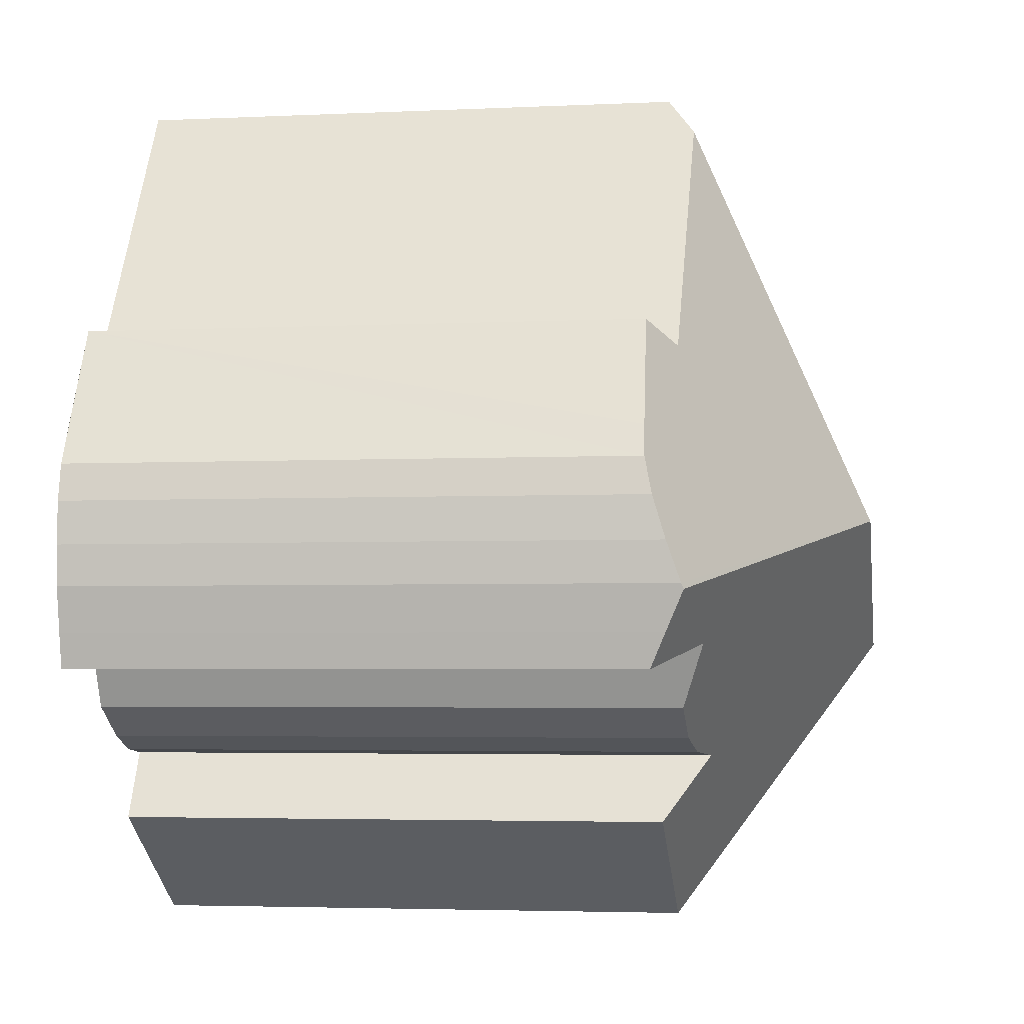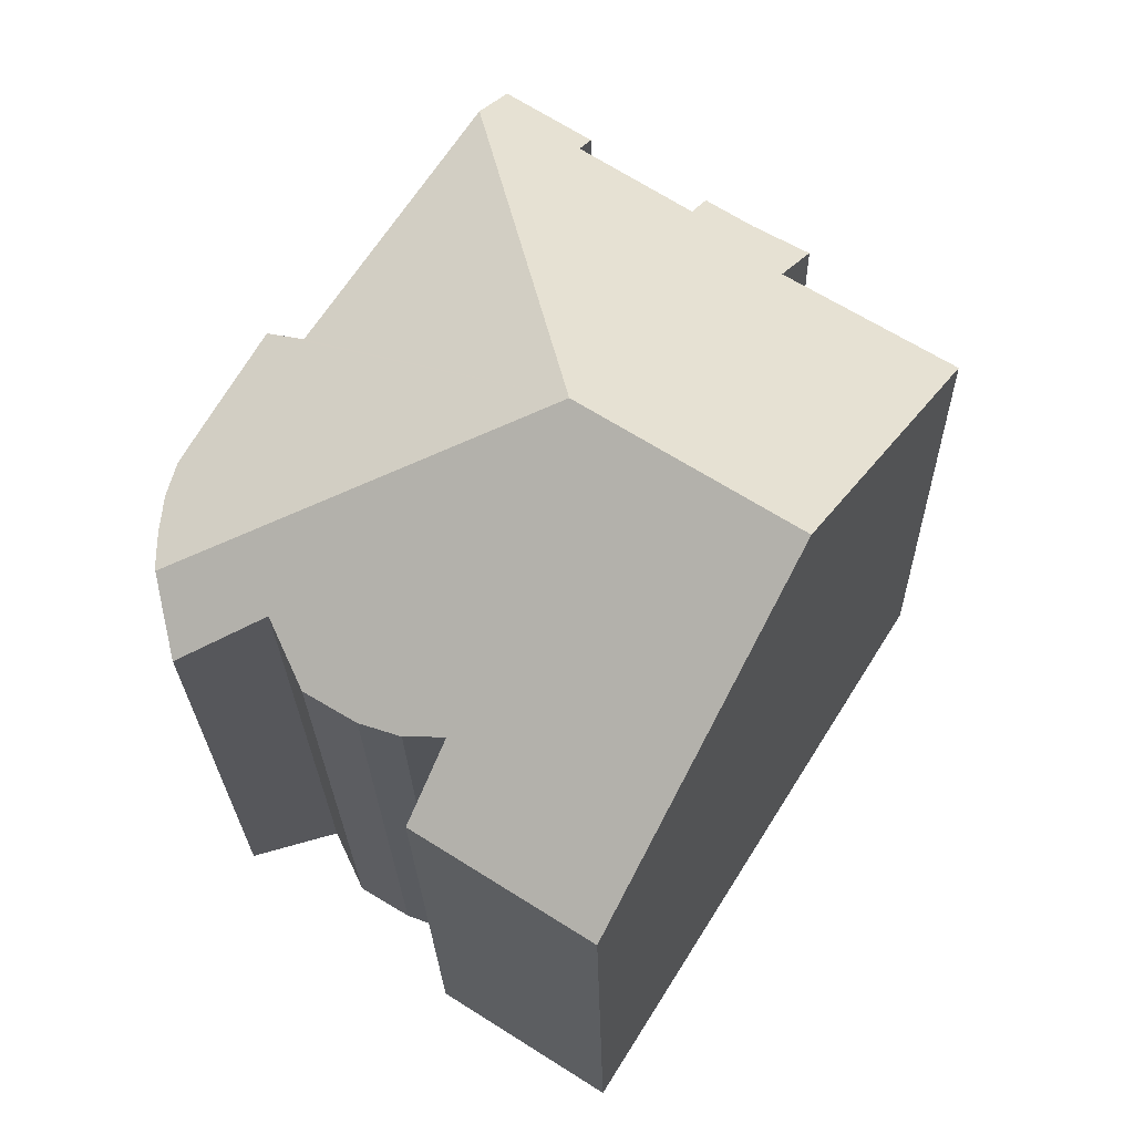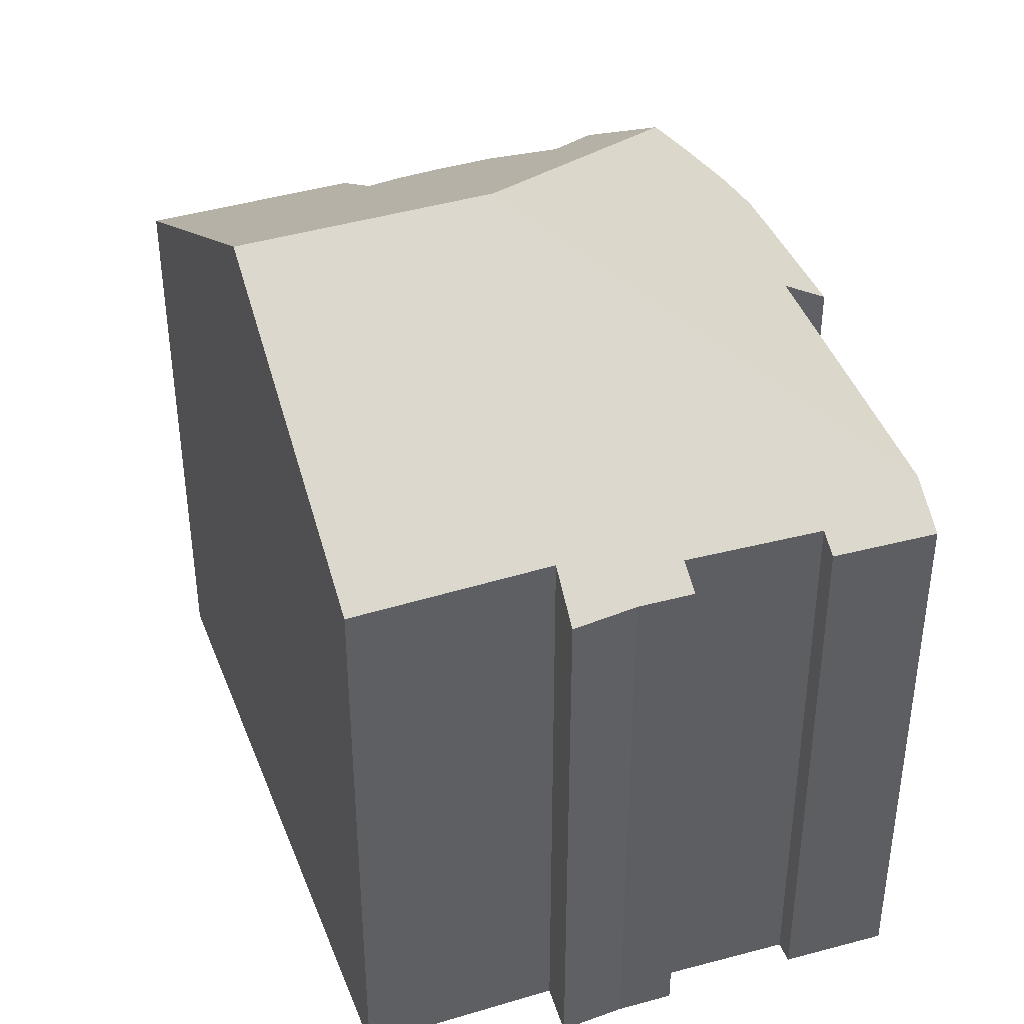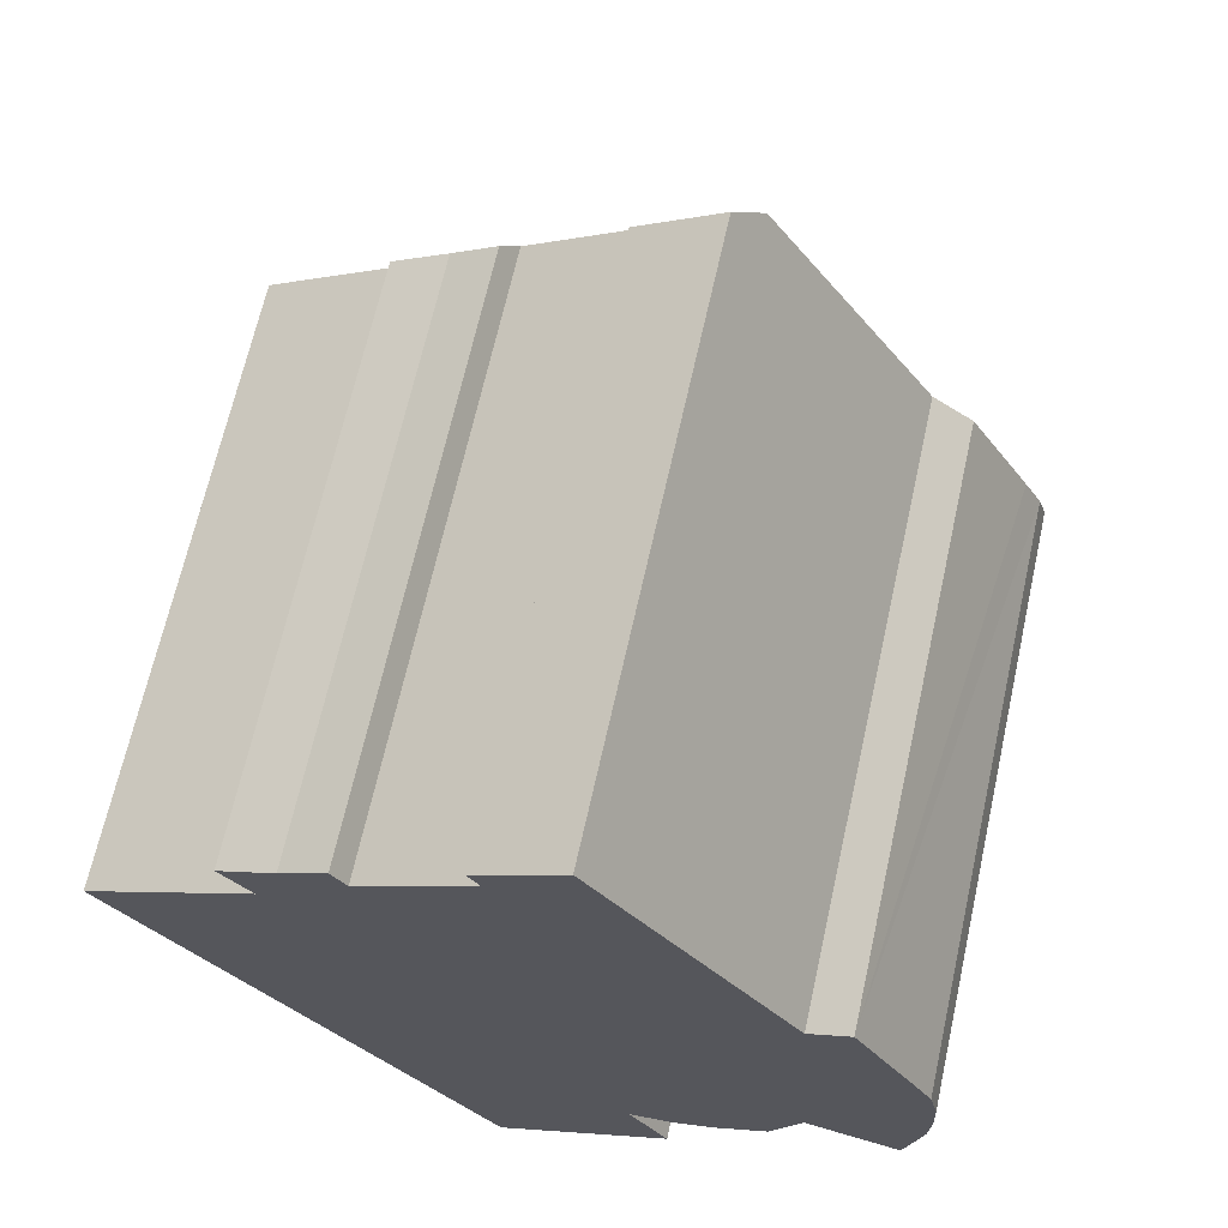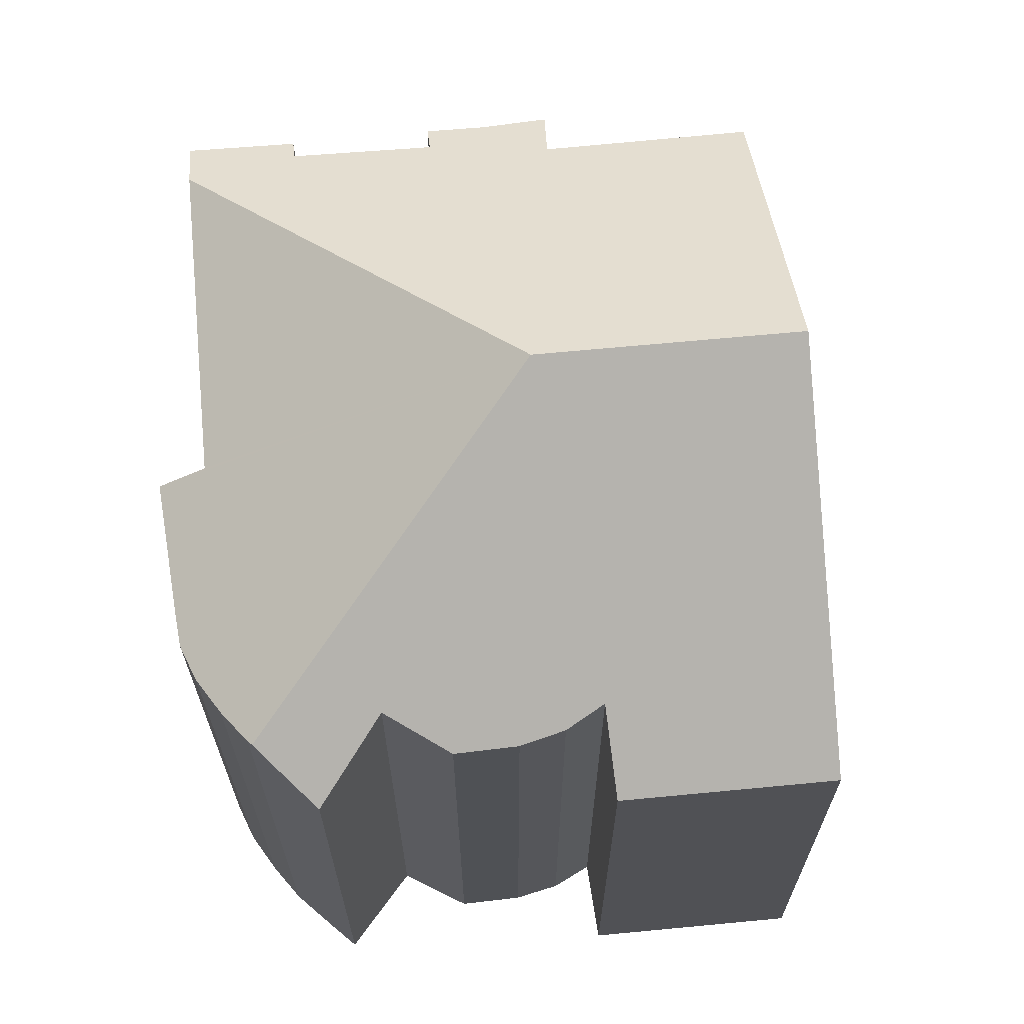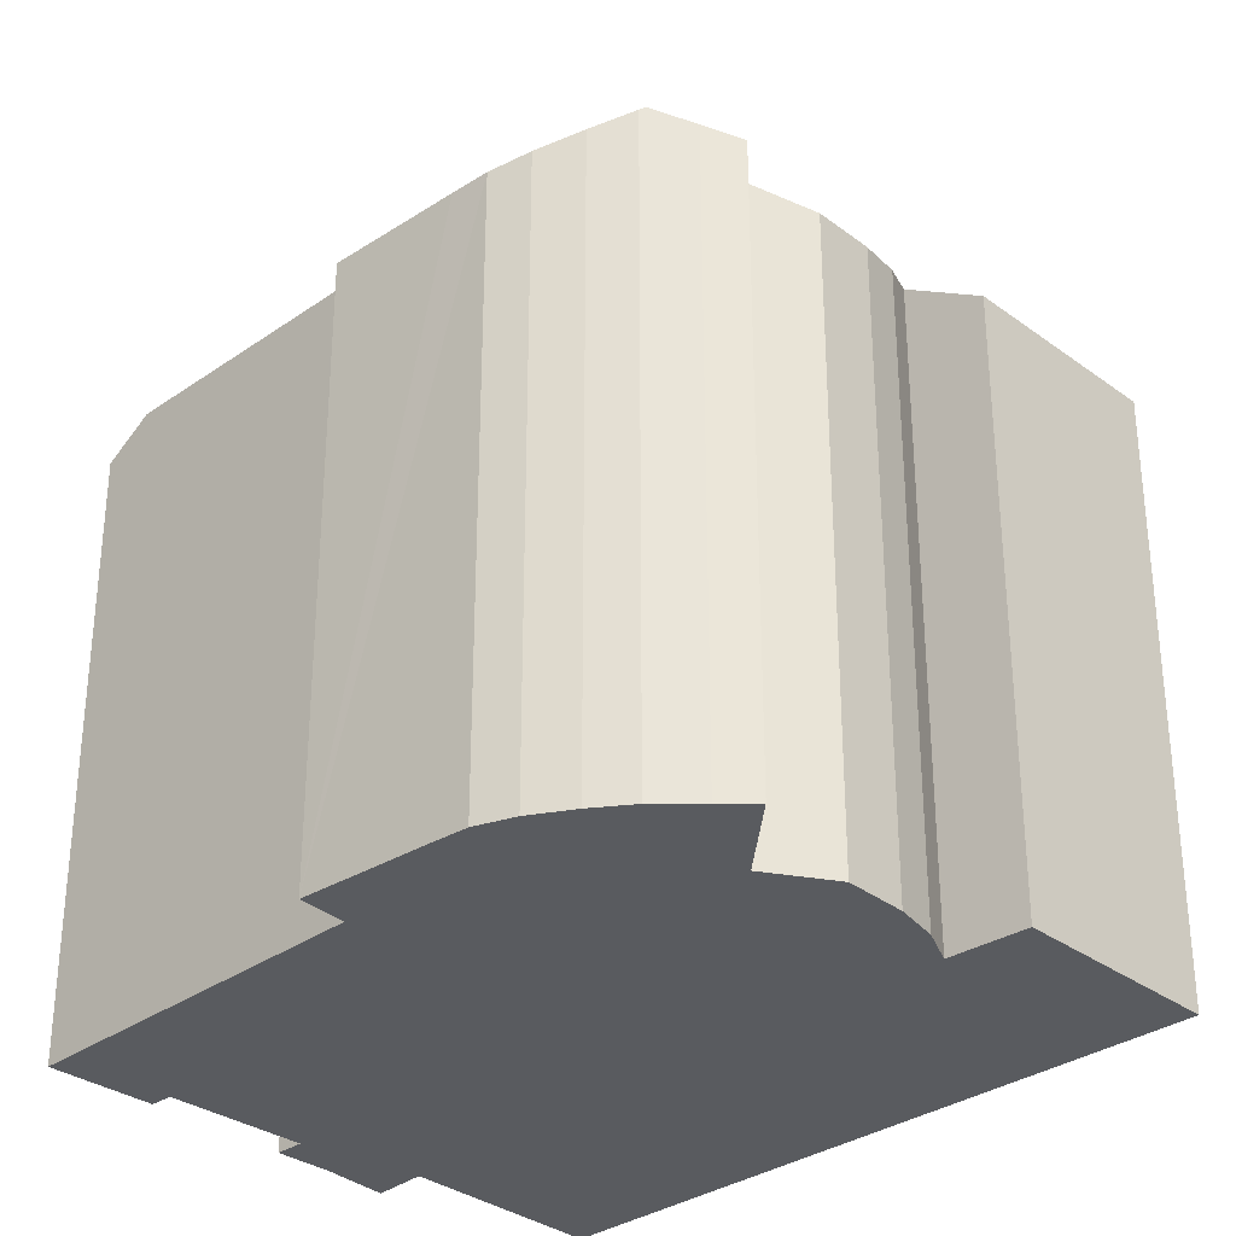
<metadata>
{"format":"obj","ext":"obj","renderer":"f3d","projection":"perspective","resolution":1024,"background":"white","views":[{"elev":-3.7,"azim":99.0,"up":"+Z"},{"elev":-23.8,"azim":-178.8,"up":"+Z"},{"elev":42.6,"azim":-52.1,"up":"+Y"},{"elev":66.9,"azim":12.5,"up":"+Z"},{"elev":69.0,"azim":141.8,"up":"+Y"},{"elev":-32.6,"azim":101.6,"up":"+Y"}]}
</metadata>
<code>
v  7.977 10.54 5.09
v  6.056 10.06 4.788
v  7.524 10.04 5.785
v  6.248 10.29 4.472
v  6.36 13.73 -2.153
v  4.331 10.32 3.163
v  3.295 10.05 3.033
v  2.337 9.998 2.513
v  2.853 10.54 1.799
v  2.787 13.73 -4.46
v  0 10.51 6.438e-16
v  4.082 10.04 3.56
v  13.05 10.71 -3.541
v  13.03 10.75 -3.641
v  13.08 10.46 -2.825
v  13.05 10.23 -2.071
v  12.9 10.1 -1.419
v  12.61 10.07 -0.861
v  11.55 9.996 1.065
v  10.85 10.48 0.679
v  6.012 10.01 -9.621
v  8.985 10.01 -7.708
v  8.319 10.83 -6.527
v  9.029 10.64 -6.444
v  9.739 10.54 -6.176
v  10.63 10.53 -5.631
v  11.16 10.93 -4.512
v  12.76 10.16 -4.962
v  12.89 10.44 -4.343
v  13.05 2.168e-16 -3.541
v  12.89 2.659e-16 -4.343
v  13.03 2.229e-16 -3.641
v  12.76 3.038e-16 -4.962
v  13.08 1.73e-16 -2.825
v  13.05 1.268e-16 -2.071
v  12.9 8.689e-17 -1.419
v  11.16 2.763e-16 -4.512
v  9.029 3.946e-16 -6.444
v  9.739 3.782e-16 -6.176
v  8.319 3.997e-16 -6.527
v  10.63 3.448e-16 -5.631
v  6.012 5.891e-16 -9.621
v  8.985 4.72e-16 -7.708
v  4.331 -1.937e-16 3.163
v  4.082 -2.18e-16 3.56
v  7.524 -3.542e-16 5.785
v  10.85 -4.158e-17 0.679
v  7.977 -3.117e-16 5.09
v  11.55 -6.521e-17 1.065
v  12.61 5.272e-17 -0.861
v  0 0 0
v  2.787 2.731e-16 -4.46
v  2.853 -1.102e-16 1.799
v  2.337 -1.539e-16 2.513
v  6.248 -2.738e-16 4.472
v  6.056 -2.932e-16 4.788
v  3.295 -1.857e-16 3.033
g defaultobject
f 1 2 3
f 2 1 4
f 4 1 5
f 4 5 6
f 6 5 7
f 7 5 8
f 8 5 9
f 9 5 10
f 9 10 11
f 7 12 6
f 5 13 14
f 13 5 15
f 15 5 16
f 16 5 17
f 17 5 18
f 18 5 19
f 19 5 20
f 20 5 1
f 21 10 22
f 23 22 10
f 5 23 10
f 24 23 5
f 25 24 5
f 26 25 5
f 27 26 5
f 14 27 5
f 28 27 14
f 29 28 14
f 13 29 14
f 29 13 30
f 29 30 31
f 31 30 32
f 31 28 29
f 28 31 33
f 15 30 13
f 30 15 34
f 17 35 16
f 35 17 36
f 16 34 15
f 34 16 35
f 28 37 27
f 37 28 33
f 25 38 24
f 38 25 39
f 24 40 23
f 40 24 38
f 37 26 27
f 26 37 41
f 26 39 25
f 39 26 41
f 22 42 21
f 42 22 43
f 40 22 23
f 22 40 43
f 12 44 6
f 44 12 45
f 3 20 1
f 20 3 46
f 20 46 47
f 47 46 48
f 49 18 19
f 18 49 17
f 17 49 36
f 36 49 50
f 21 11 10
f 11 21 42
f 11 42 51
f 51 42 52
f 53 8 9
f 8 53 54
f 55 2 4
f 2 55 56
f 11 53 9
f 53 11 51
f 8 57 7
f 57 8 54
f 57 12 7
f 12 57 45
f 44 4 6
f 4 44 55
f 56 3 2
f 3 56 46
f 47 19 20
f 19 47 49
f 31 37 33
f 37 31 32
f 37 32 30
f 37 30 34
f 37 34 35
f 37 35 36
f 37 36 50
f 37 50 41
f 41 50 39
f 39 50 49
f 39 49 38
f 38 49 40
f 40 49 47
f 40 42 43
f 42 40 47
f 42 47 48
f 42 48 52
f 52 48 46
f 52 46 55
f 55 46 56
f 57 53 45
f 53 57 54
f 52 53 51
f 53 52 55
f 53 55 44
f 53 44 45

</code>
